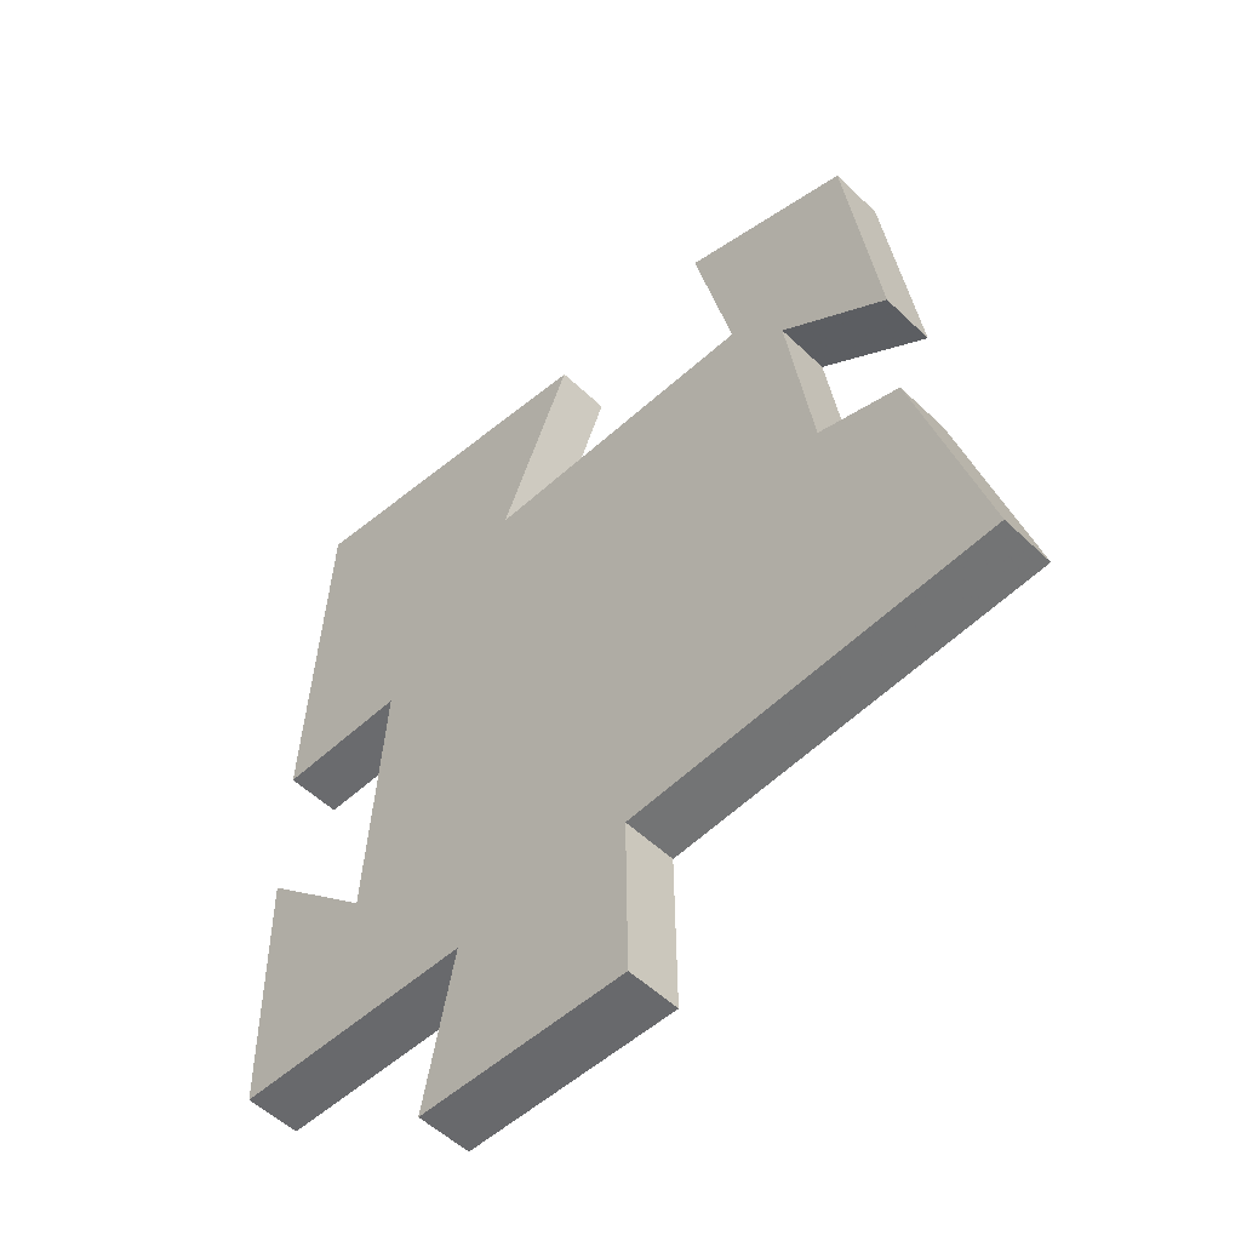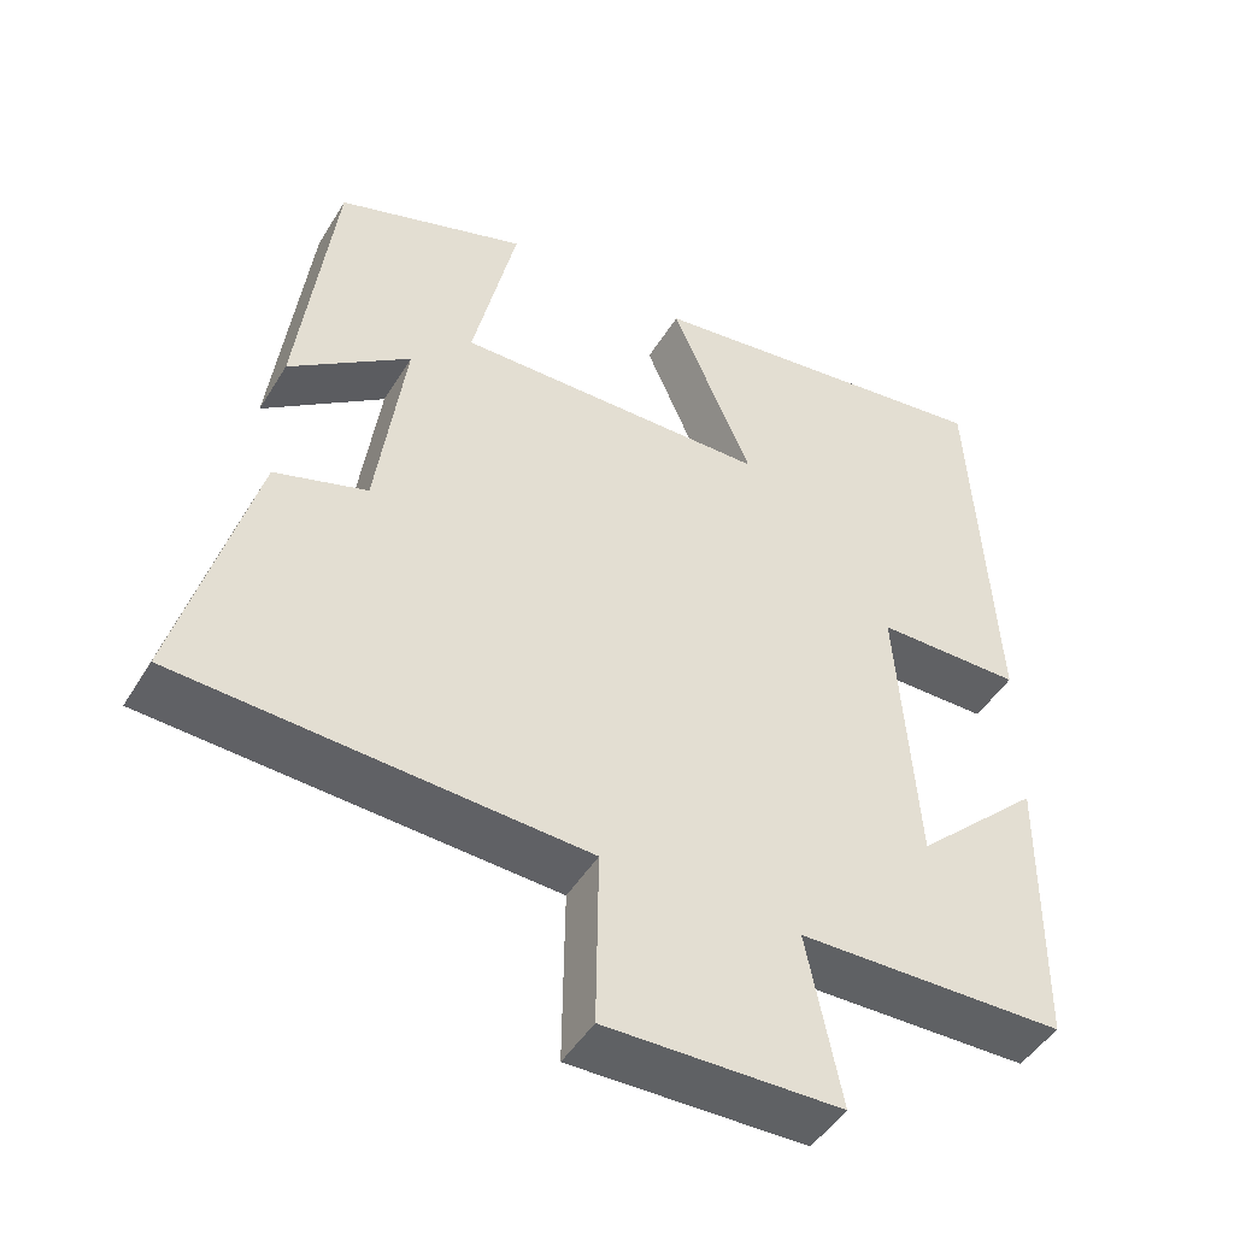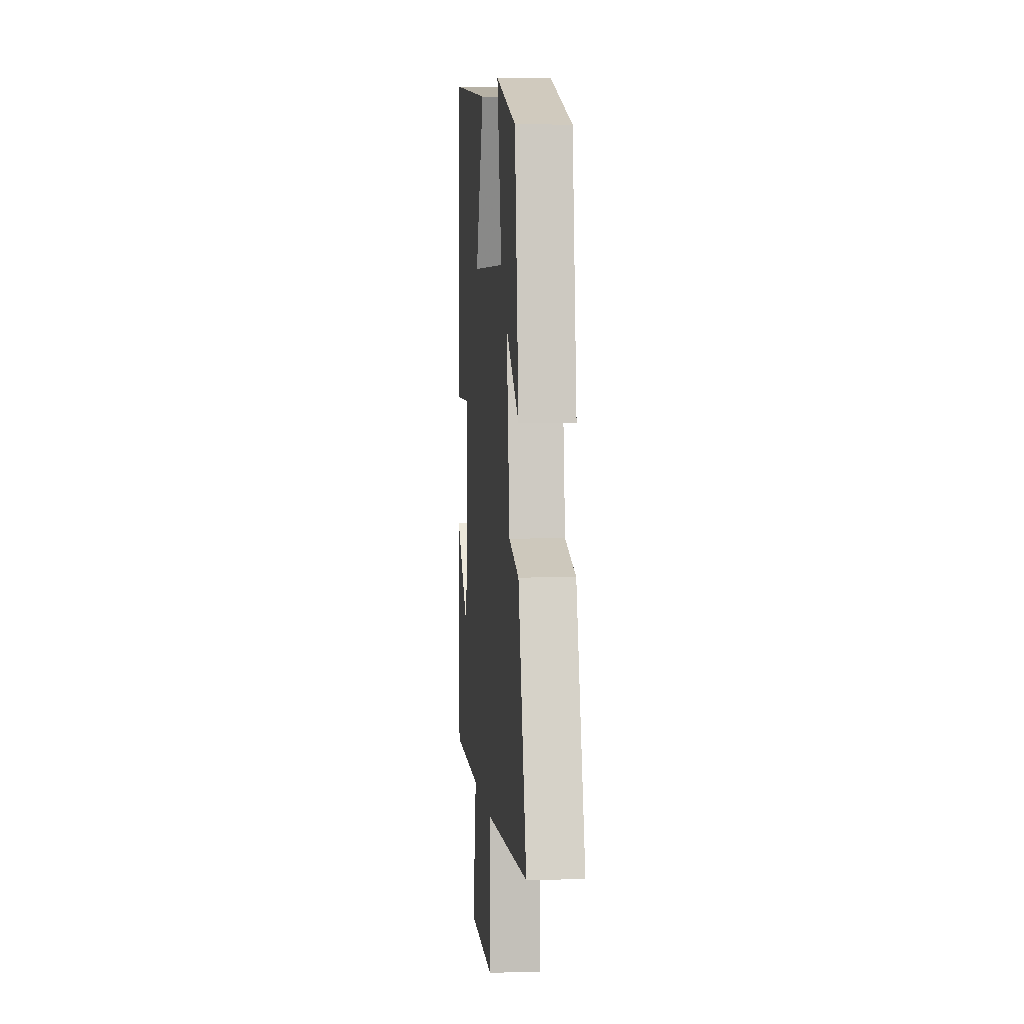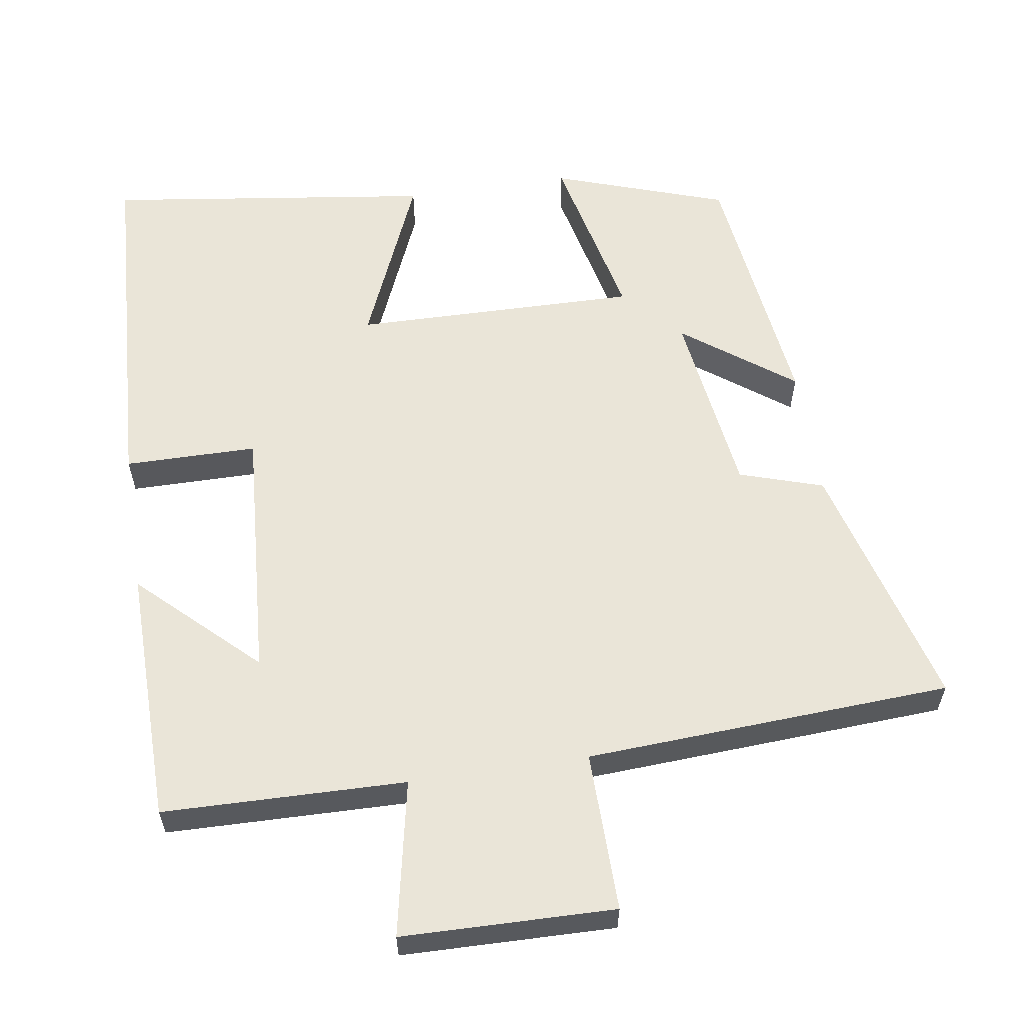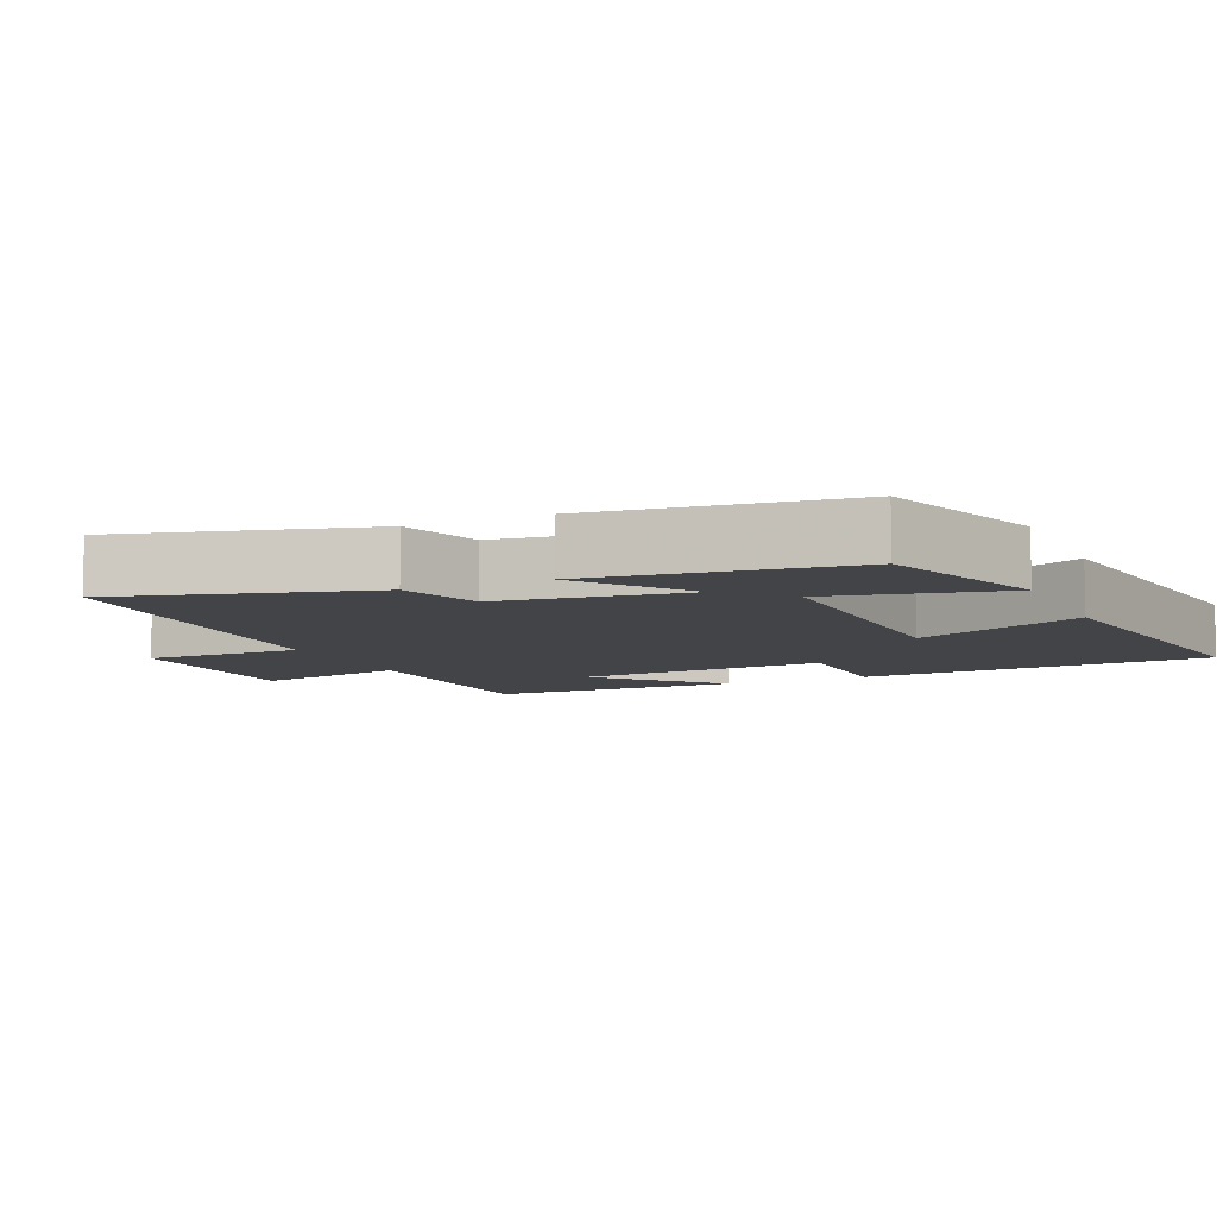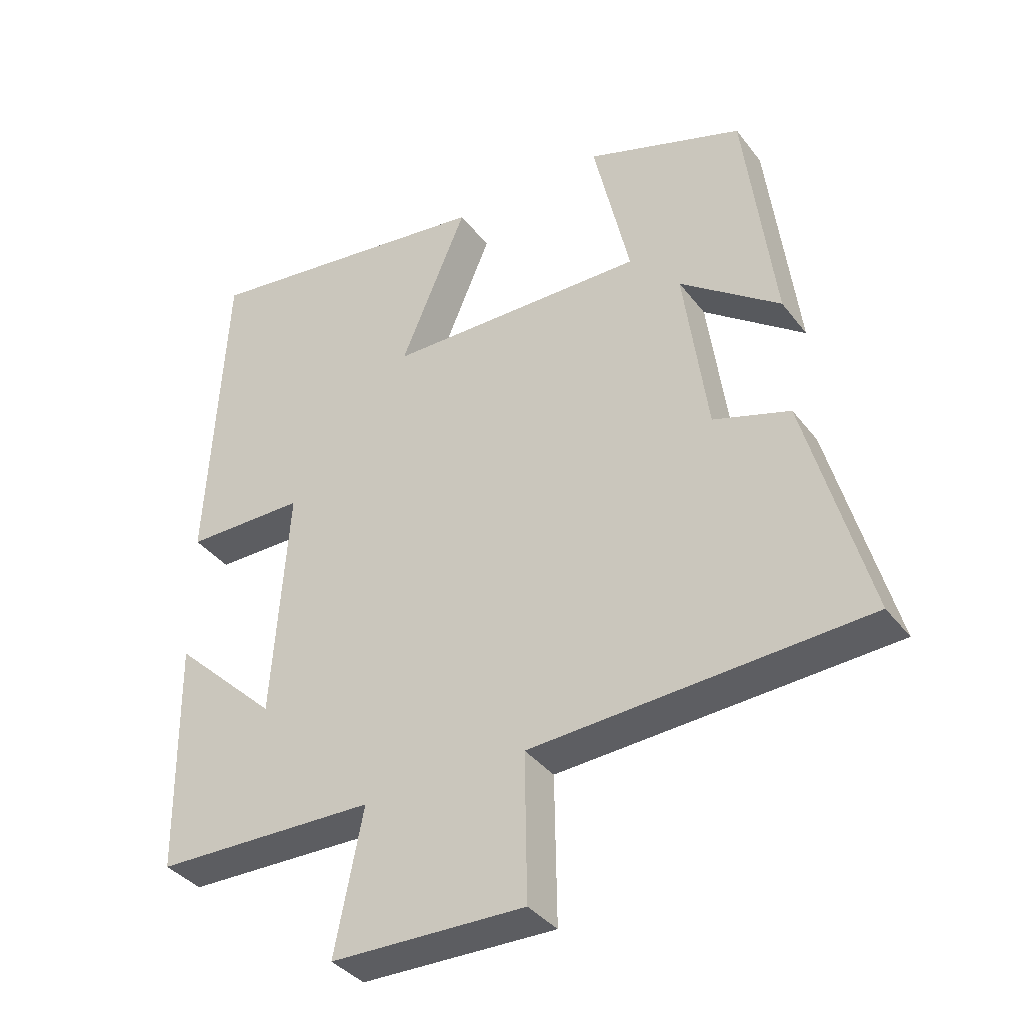
<metadata>
{"format":"obj","ext":"obj","renderer":"f3d","projection":"perspective","resolution":1024,"background":"white","views":[{"elev":-53.6,"azim":-135.5,"up":"+Z"},{"elev":-47.2,"azim":-29.9,"up":"+Z"},{"elev":4.3,"azim":-95.4,"up":"+Z"},{"elev":59.1,"azim":171.3,"up":"+Y"},{"elev":-8.0,"azim":-65.8,"up":"+Y"},{"elev":-37.3,"azim":-147.2,"up":"+Z"}]}
</metadata>
<code>
v 0.474 0.07 0.561
v 0.5 0.07 0.066
v 0.317 0.07 0.065
v 0.341 0.07 -0.289
v 0.5 0.07 -0.138
v 0.495 0.07 -0.493
v 0.159 0.07 -0.5
v 0.202 0.07 -0.715
v -0.092 0.07 -0.721
v -0.089 0.07 -0.5
v -0.595 0.07 -0.472
v -0.5 0.07 -0.125
v -0.384 0.07 -0.088
v -0.348 0.07 0.174
v -0.5 0.07 0.061
v -0.455 0.07 0.419
v -0.216 0.07 0.5
v -0.271 0.07 0.256
v 0.123 0.07 0.262
v 0.022 0.07 0.5
v 0.474 0 0.561
v 0.5 0 0.066
v 0.317 0 0.065
v 0.341 0 -0.289
v 0.5 0 -0.138
v 0.495 0 -0.493
v 0.159 0 -0.5
v 0.202 0 -0.715
v -0.092 0 -0.721
v -0.089 0 -0.5
v -0.595 0 -0.472
v -0.5 0 -0.125
v -0.384 0 -0.088
v -0.348 0 0.174
v -0.5 0 0.061
v -0.455 0 0.419
v -0.216 0 0.5
v -0.271 0 0.256
v 0.123 0 0.262
v 0.022 0 0.5
f 1 2 3
f 20 1 3
f 19 20 3
f 18 19 3 4
f 16 17 18
f 15 16 18
f 14 15 18
f 13 14 18 4
f 12 13 4
f 11 12 4
f 10 11 4
f 7 8 9 10
f 7 10 4
f 4 5 6 7
f 23 22 21
f 23 21 40
f 23 40 39
f 24 23 39 38
f 38 37 36
f 38 36 35
f 38 35 34
f 24 38 34 33
f 24 33 32
f 24 32 31
f 24 31 30
f 30 29 28 27
f 24 30 27
f 27 26 25 24
f 1 21 22 2
f 2 22 23 3
f 3 23 24 4
f 4 24 25 5
f 5 25 26 6
f 6 26 27 7
f 7 27 28 8
f 8 28 29 9
f 9 29 30 10
f 10 30 31 11
f 11 31 32 12
f 12 32 33 13
f 13 33 34 14
f 14 34 35 15
f 15 35 36 16
f 16 36 37 17
f 17 37 38 18
f 18 38 39 19
f 19 39 40 20
f 20 40 21 1

</code>
